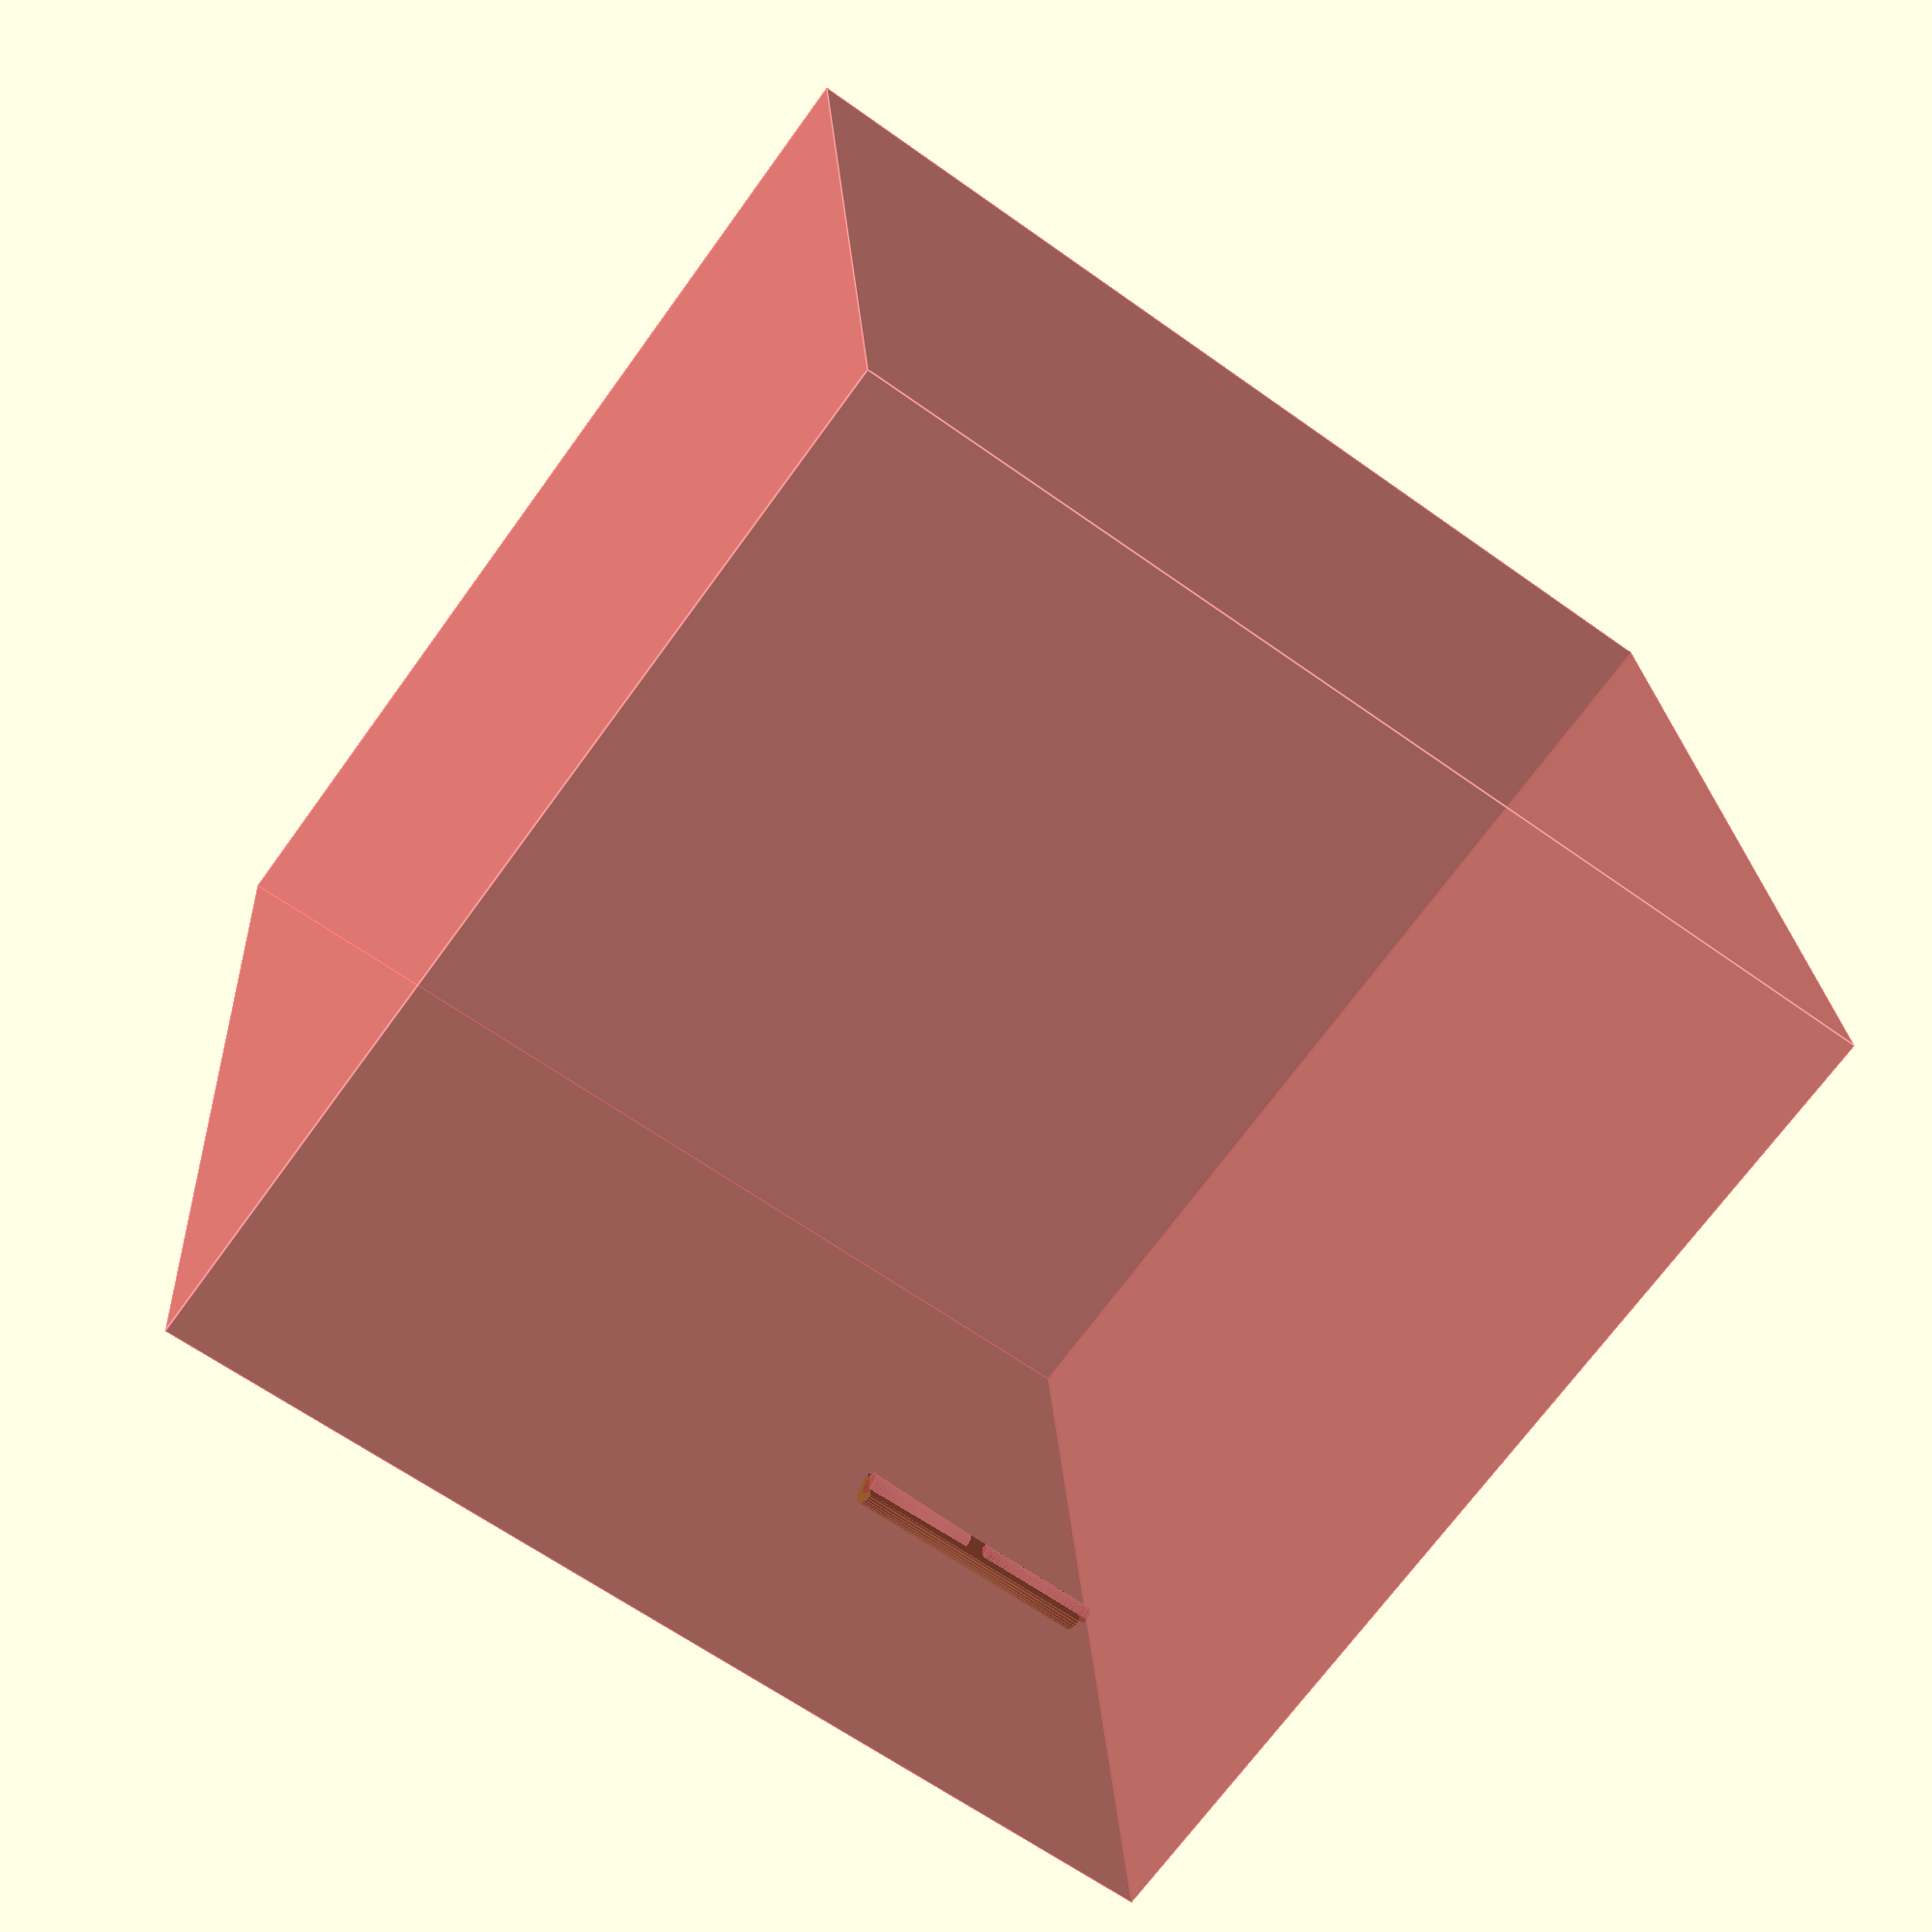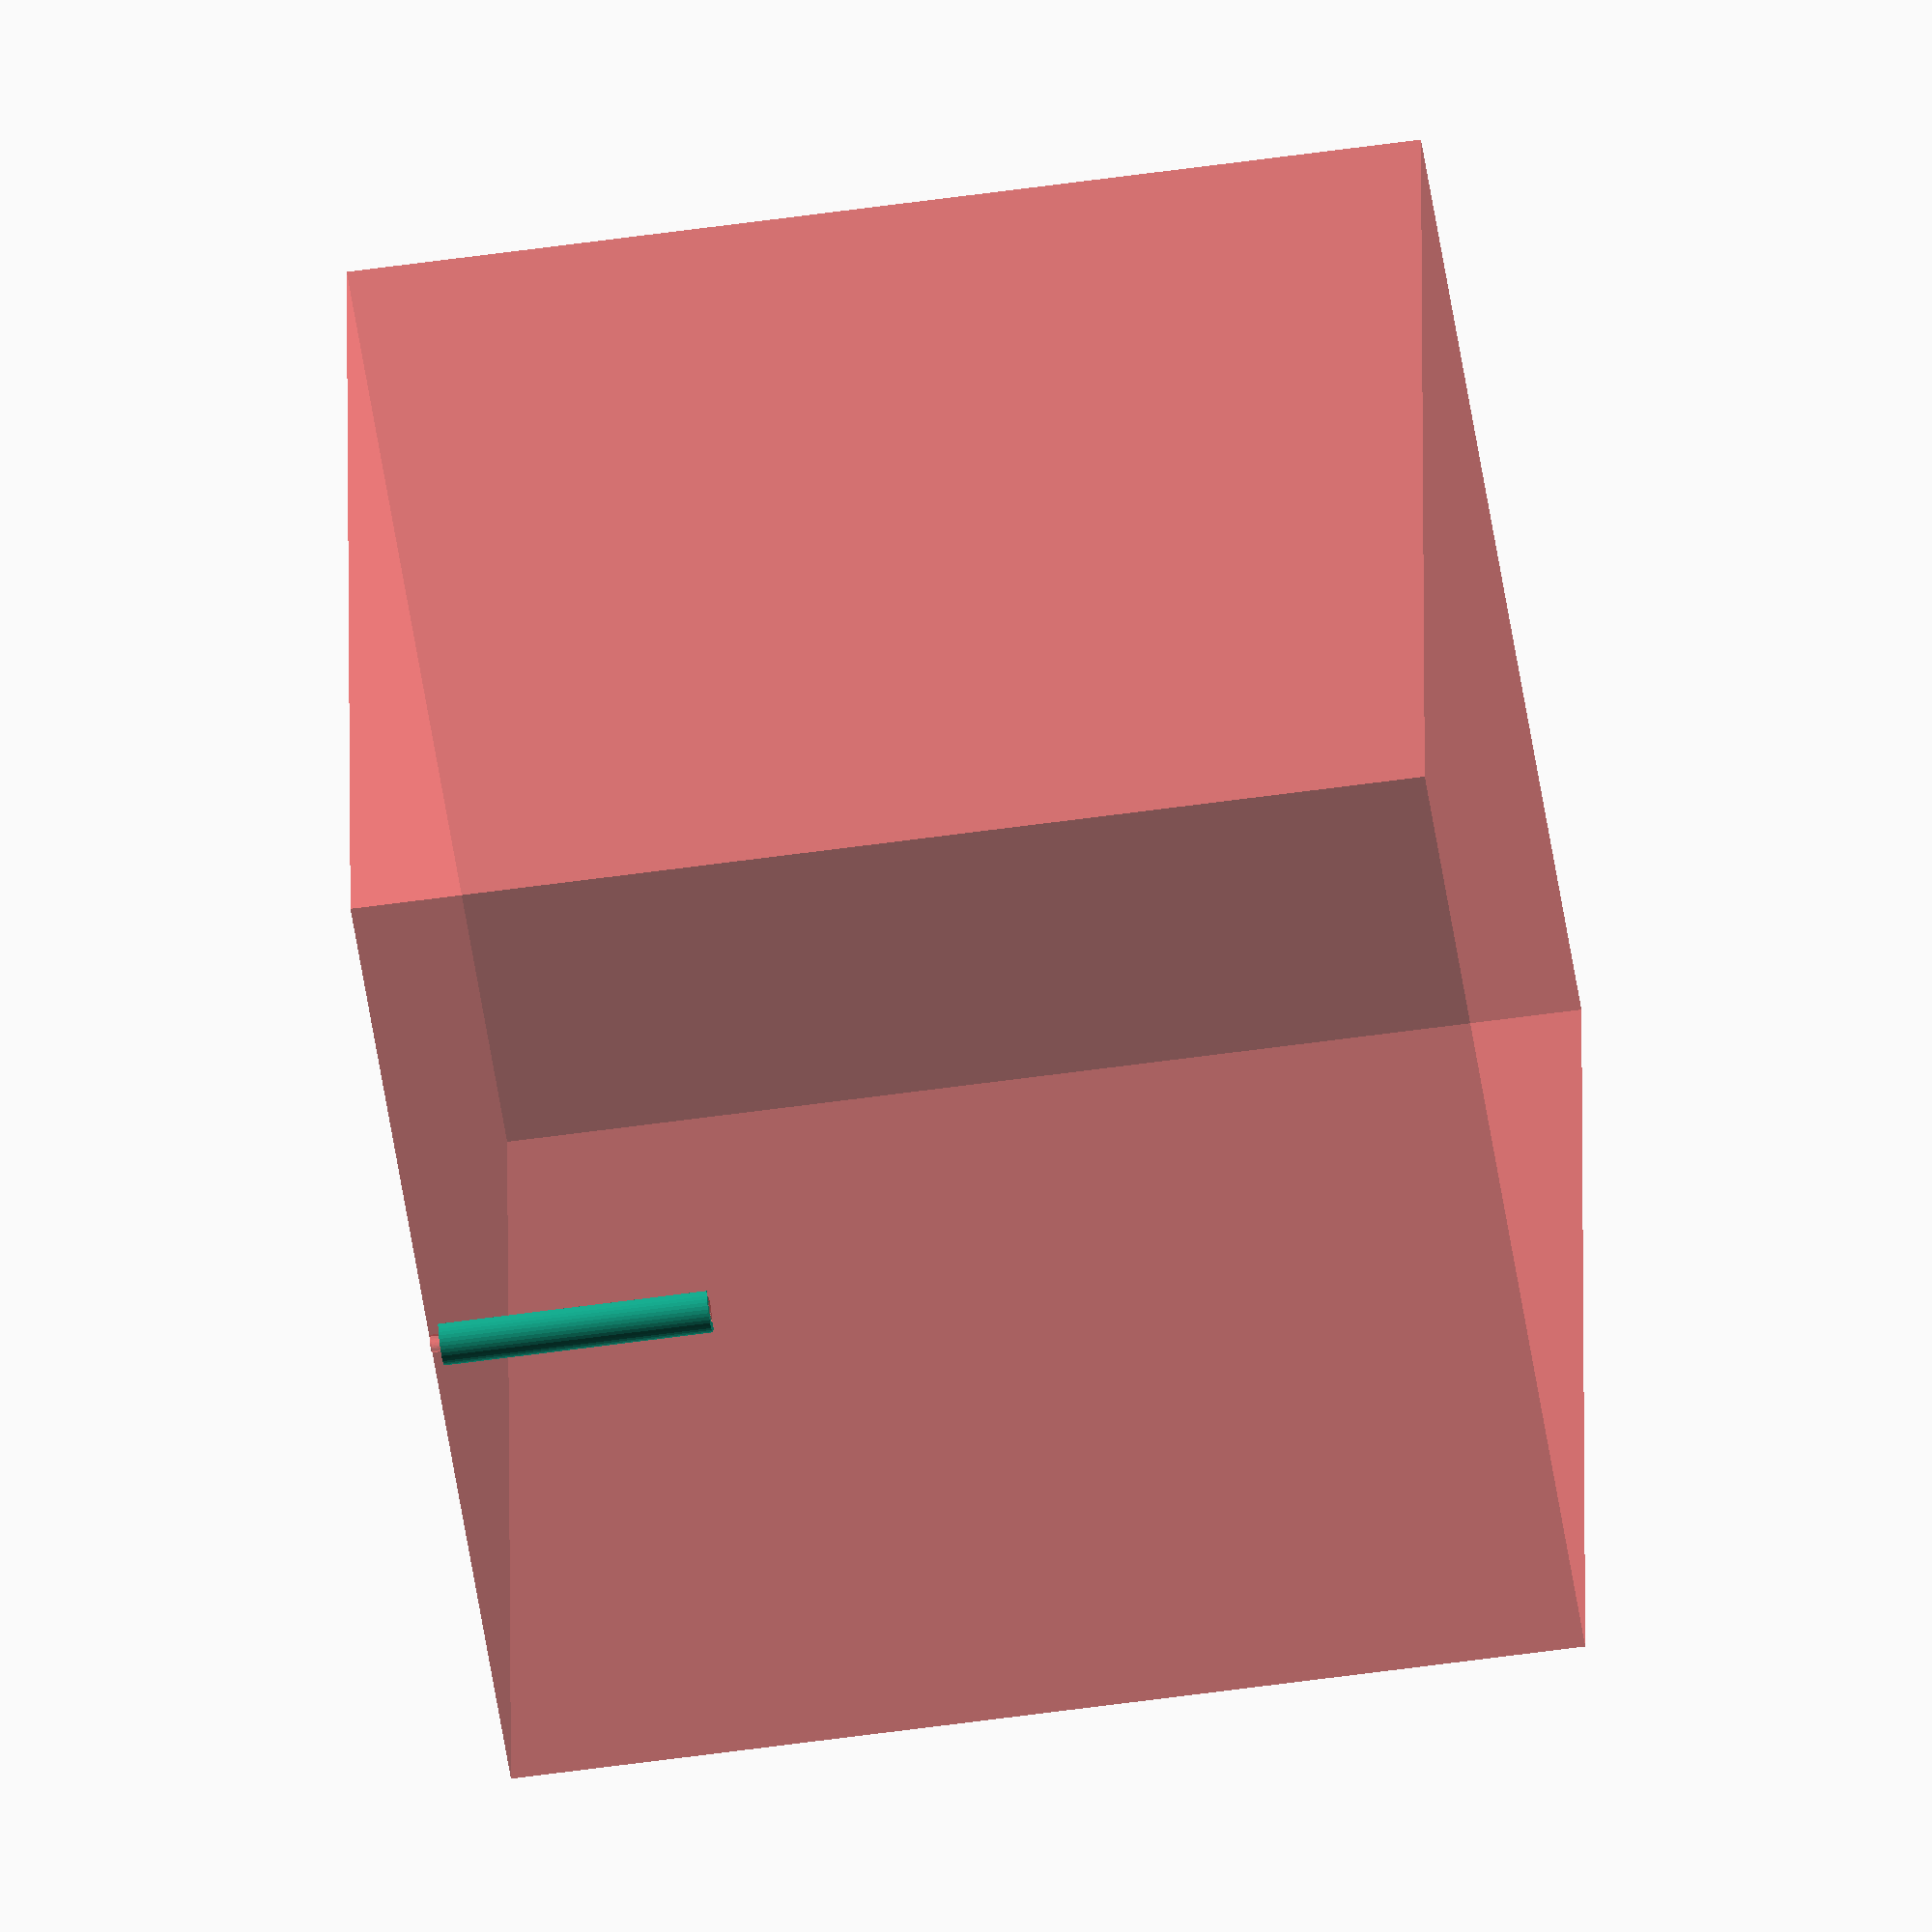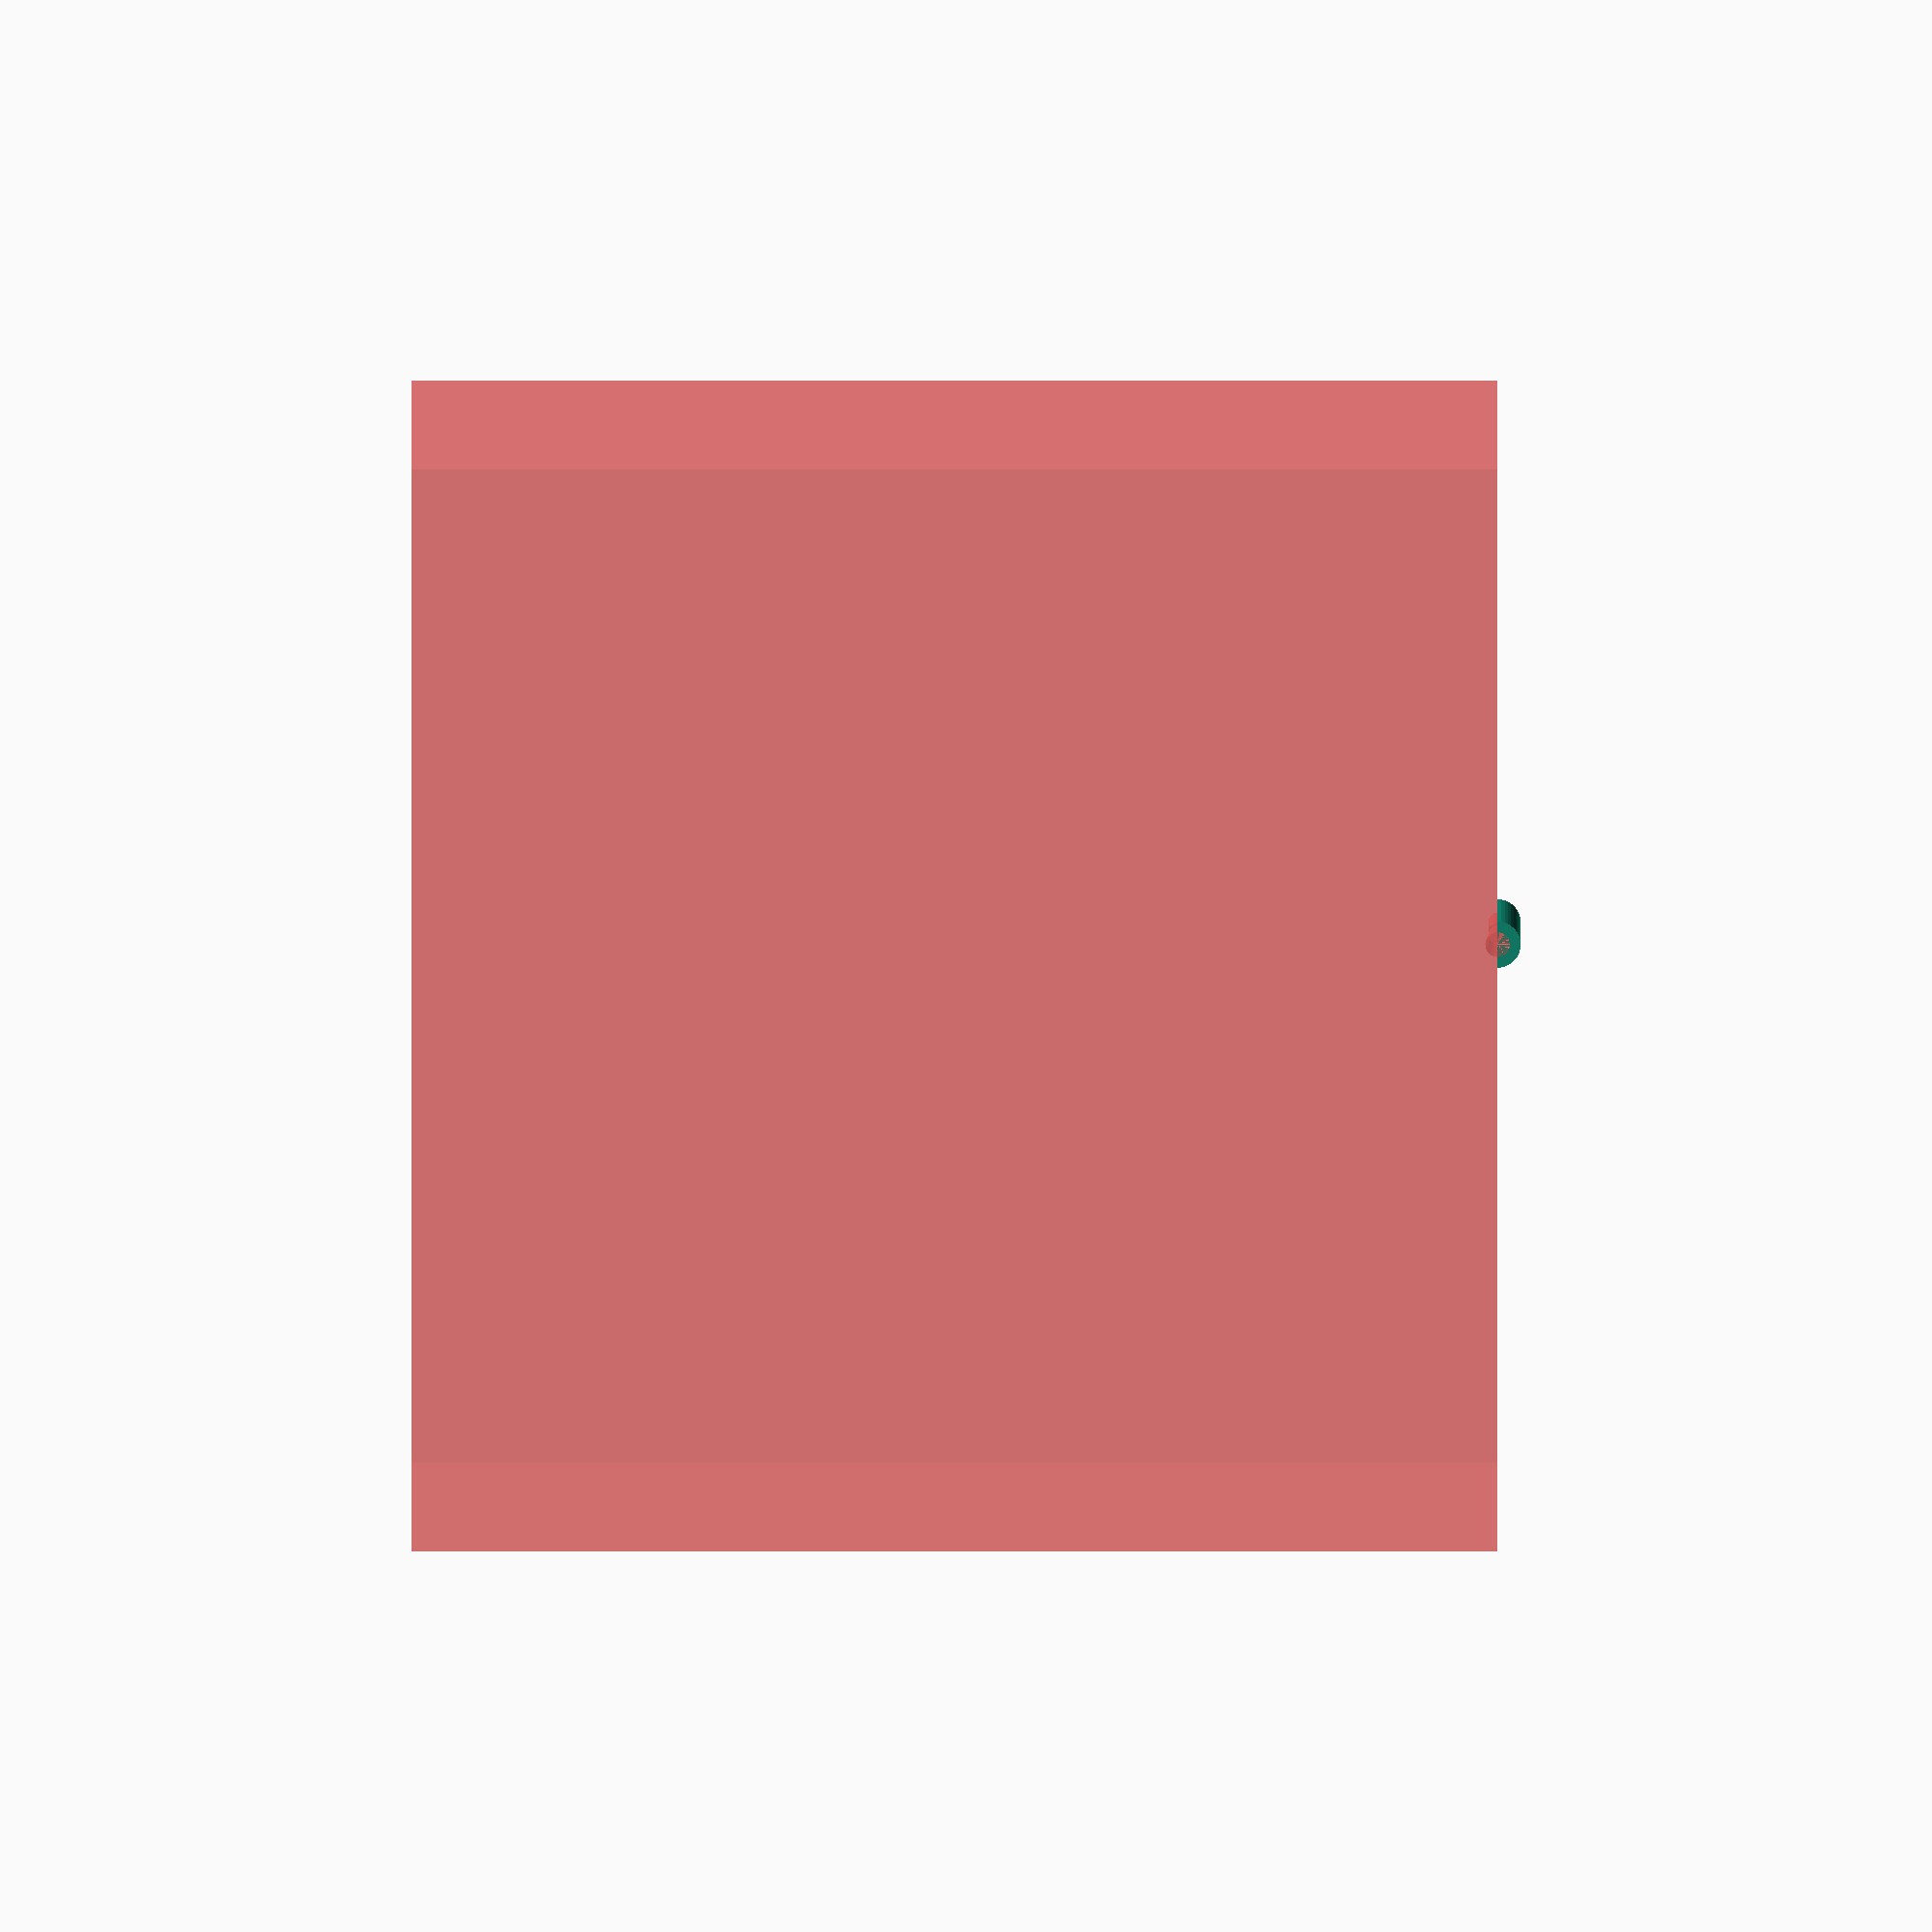
<openscad>
// Fly Rod repair
// Mark Reid
// June 1, 2013

// cylinder quality
cq = 40;

inner_diam_top = 2.27;
inner_diam_bot = 1.65;
thickness = 1;
brace_height = 25;

top_offset = 5;

inner_radius_top = inner_diam_top / 2;
inner_radius_bot = inner_diam_bot / 2;
outer_radius = inner_radius_top + thickness;

module thingy() {
 difference() {
  translate([0,0,0])
   cylinder(r=outer_radius, h=brace_height, $fn=cq);
  translate([0,0,(brace_height / 2) + thickness])
   #cylinder(r1=inner_radius_bot, r2=inner_radius_top, h=brace_height/2 - thickness, $fn=cq);
  translate([0,0,-thickness])
   #cylinder(r=inner_radius_bot, h=brace_height/2, $fn=cq);
 }
}

rotate([0,90,0])
difference() {
 thingy();
 translate([0,-50, -1]) #cube([100,100,100]);
}

</openscad>
<views>
elev=249.8 azim=184.1 roll=35.9 proj=p view=edges
elev=144.1 azim=171.5 roll=180.2 proj=o view=wireframe
elev=111.5 azim=63.8 roll=270.0 proj=o view=wireframe
</views>
